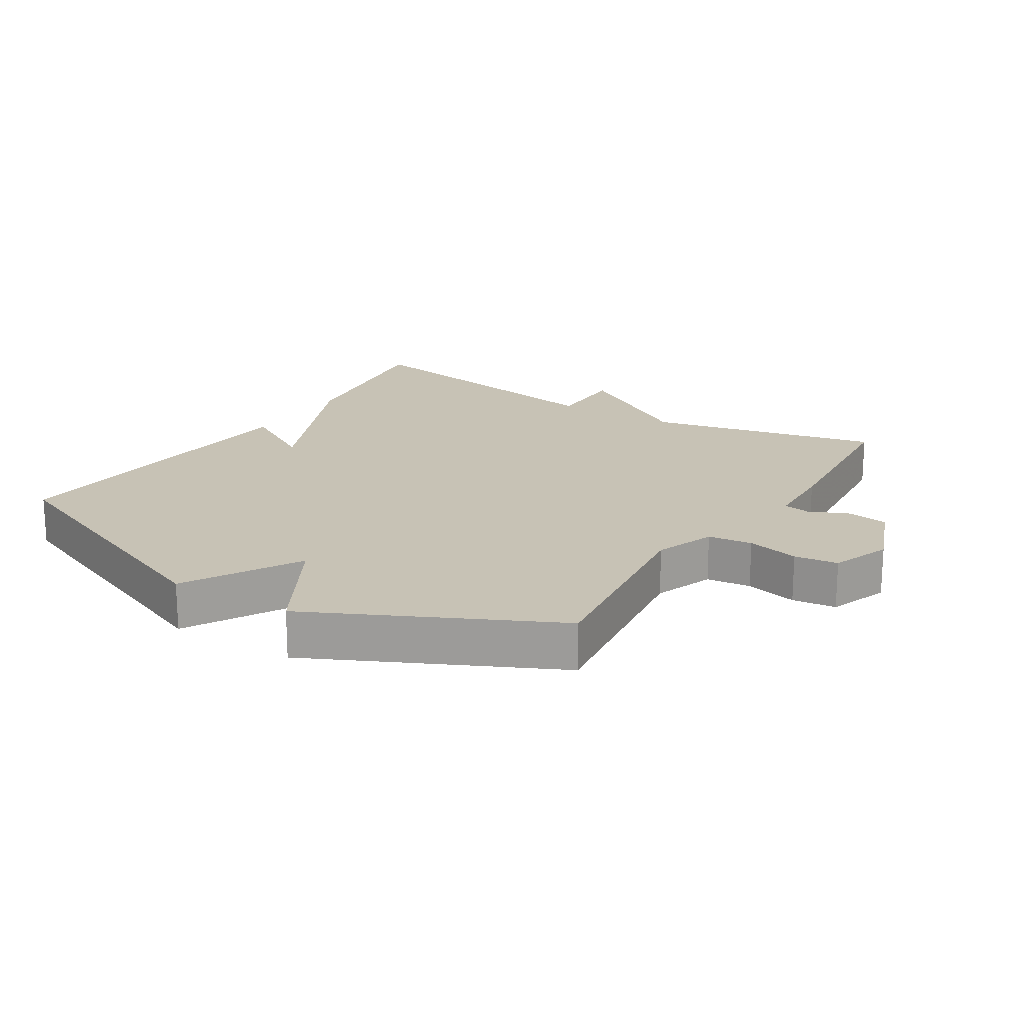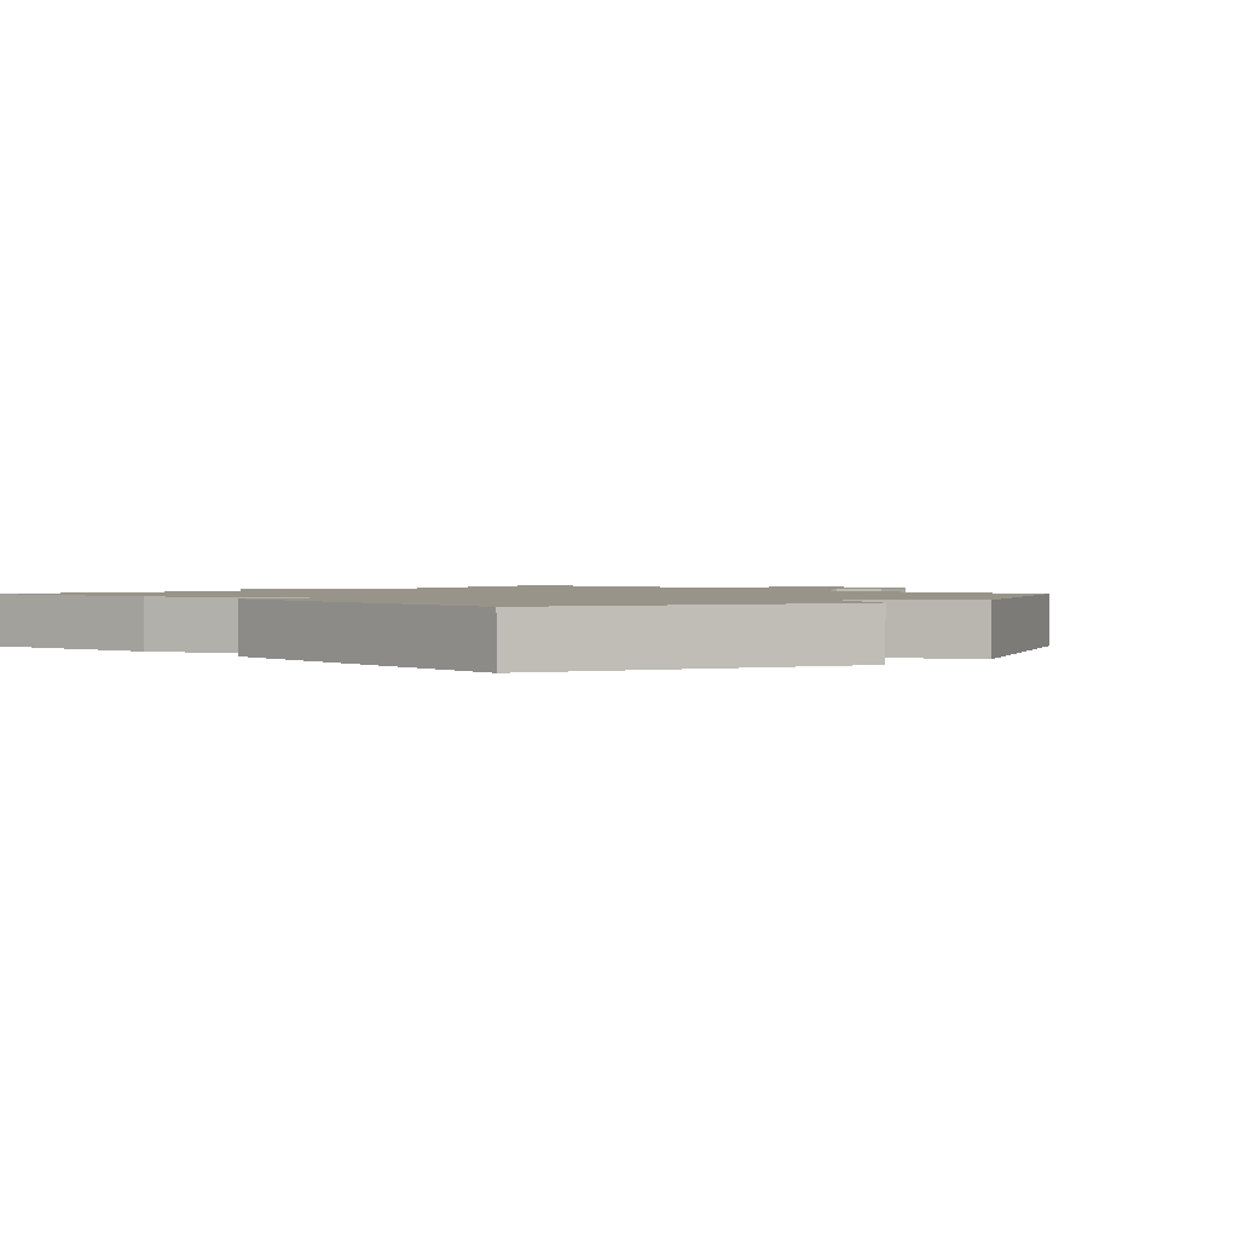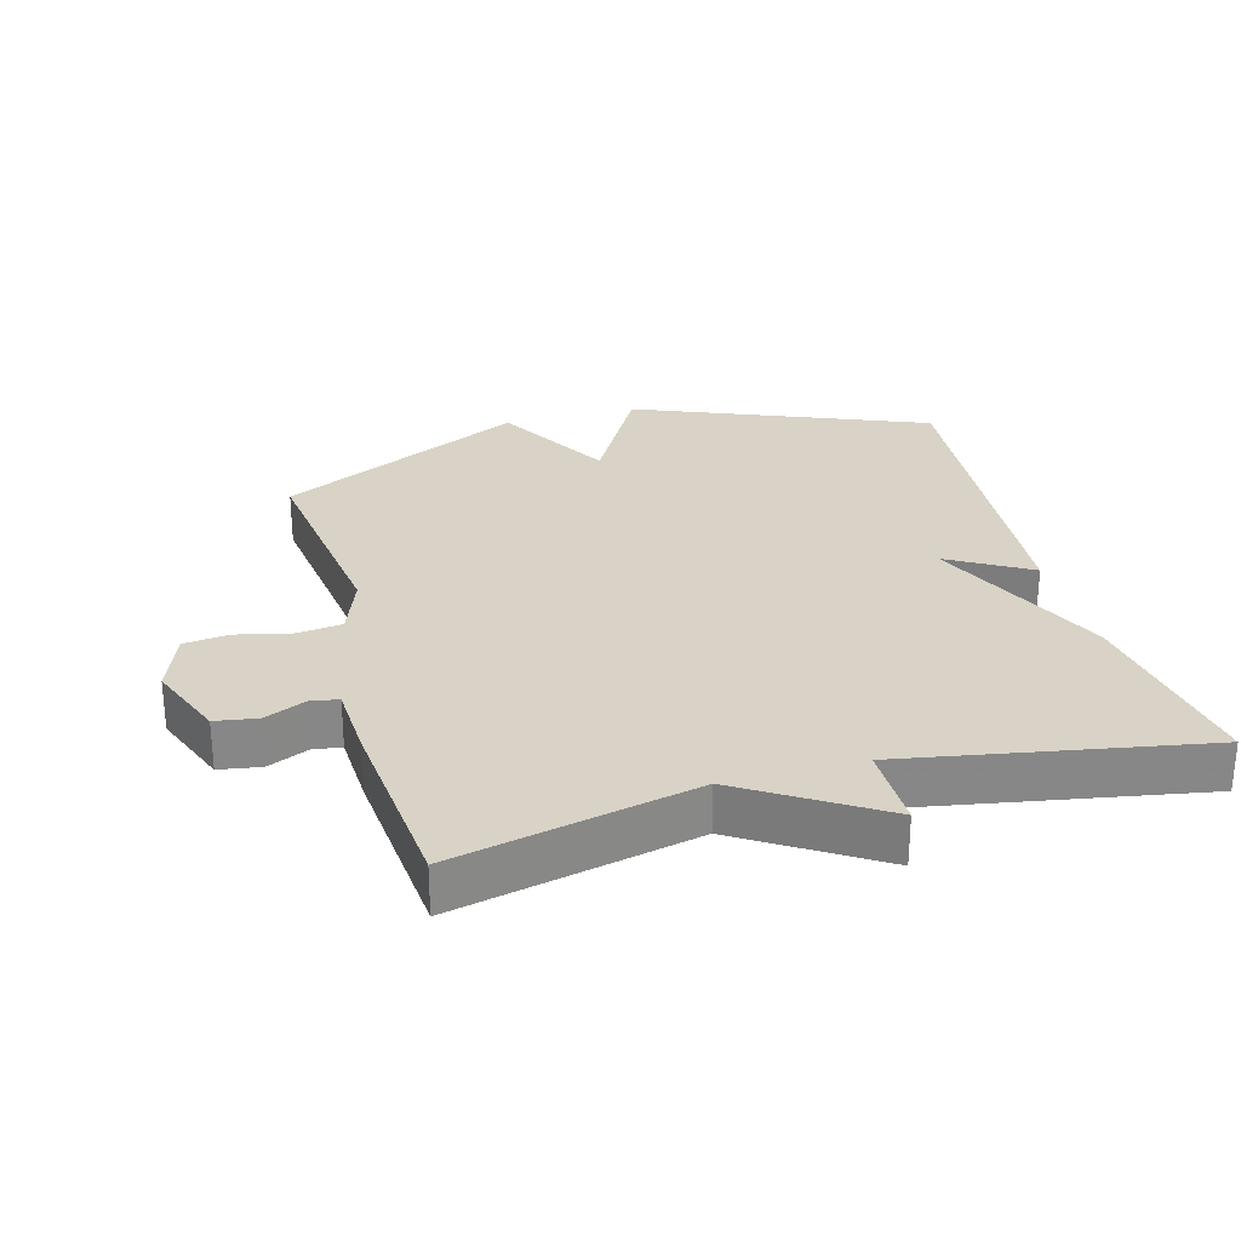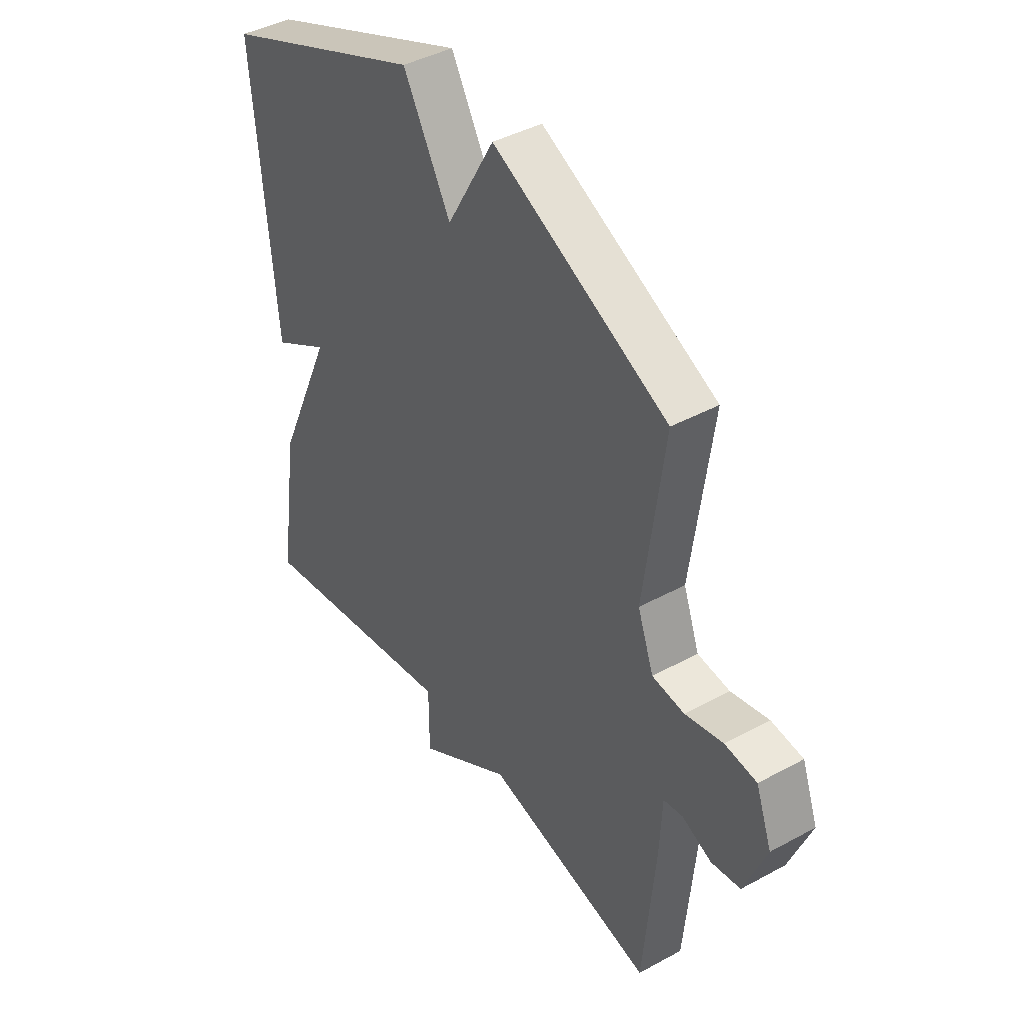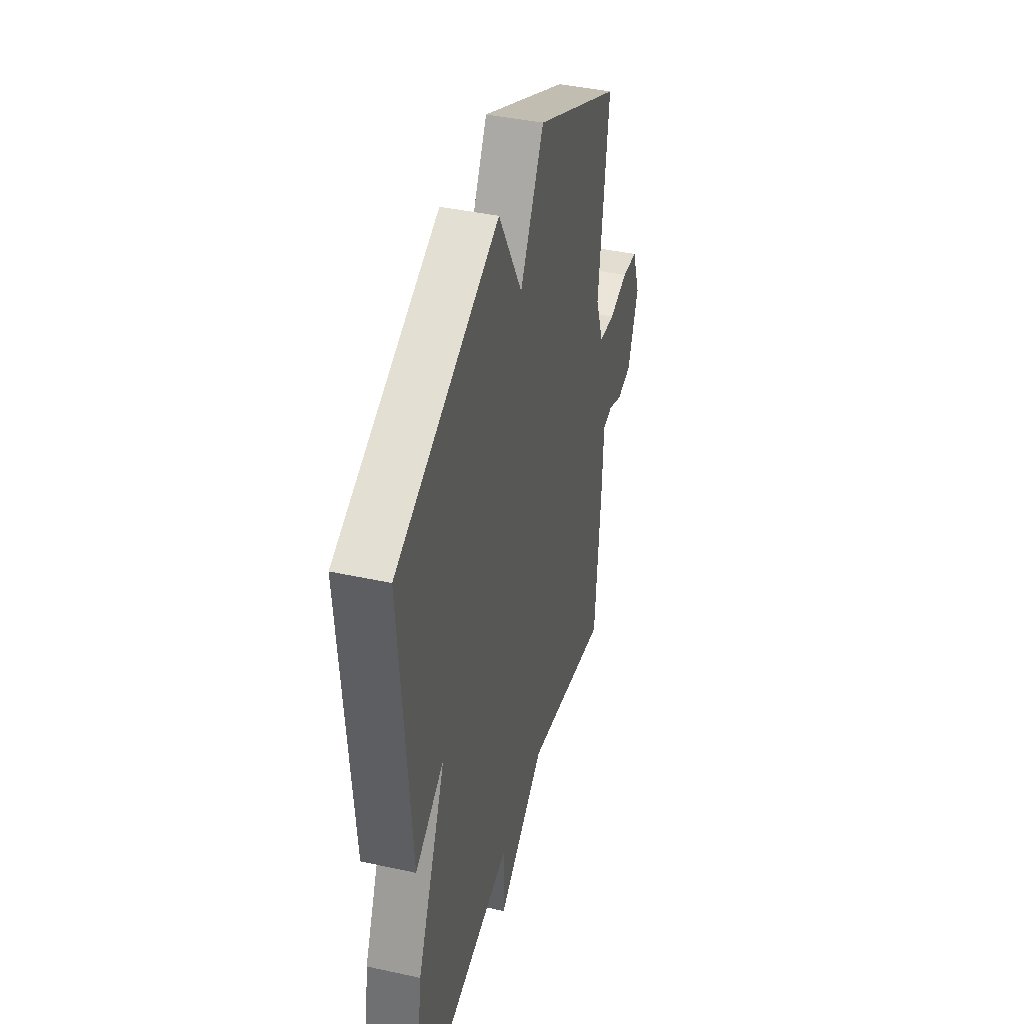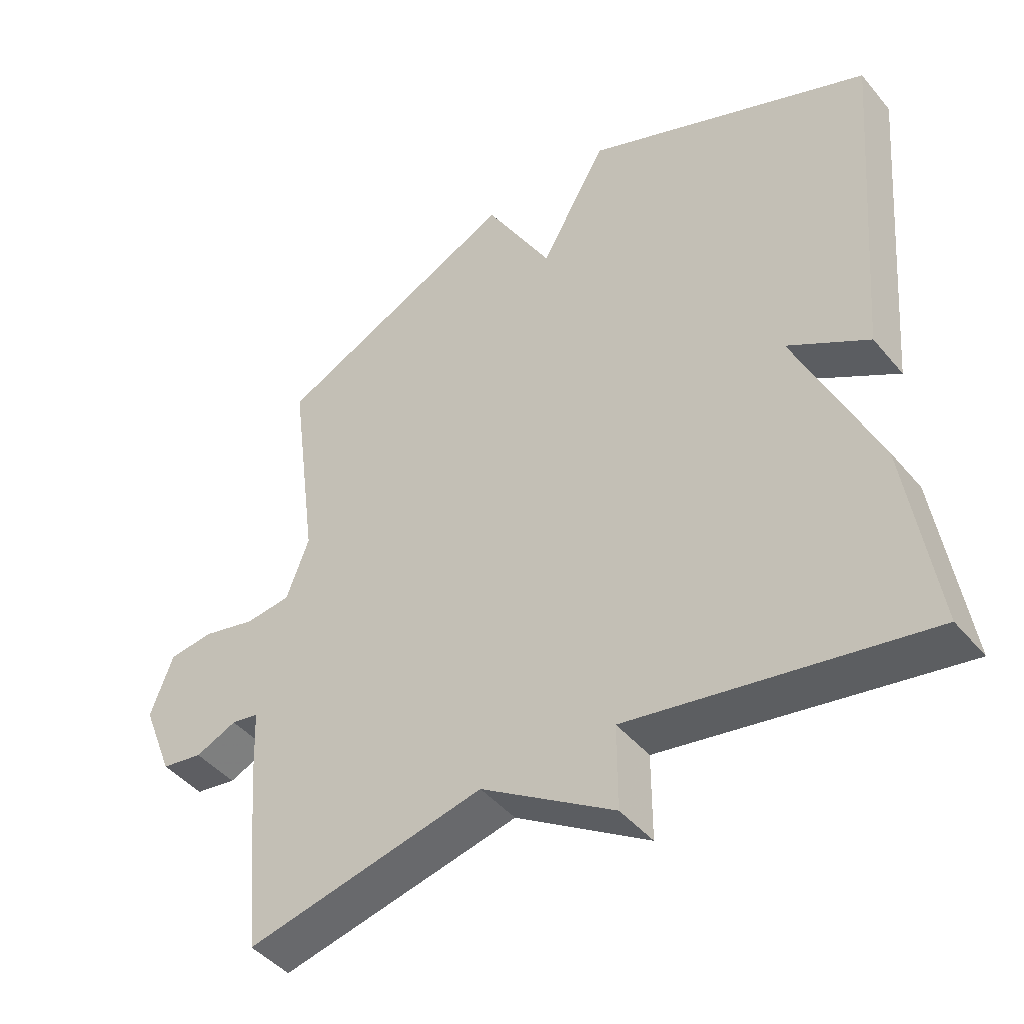
<metadata>
{"format":"obj","ext":"obj","renderer":"f3d","projection":"perspective","resolution":1024,"background":"white","views":[{"elev":19.0,"azim":32.0,"up":"+Y"},{"elev":1.7,"azim":-45.1,"up":"+Y"},{"elev":28.1,"azim":164.5,"up":"+Y"},{"elev":42.2,"azim":56.8,"up":"+Z"},{"elev":41.3,"azim":-75.1,"up":"+Z"},{"elev":-44.8,"azim":-143.0,"up":"+Z"}]}
</metadata>
<code>
v 0.5 0.07 -0.5
v 0.142 0.07 -0.421
v -0.058 0.07 -0.548
v -0.058 0.07 -0.421
v -0.5 0.07 -0.5
v -0.457 0.07 -0.212
v -0.336 0.07 0.059
v -0.457 0.07 -0.012
v -0.5 0.07 0.5
v -0.068 0.07 0.677
v 0.032 0.07 0.501
v 0.132 0.07 0.677
v 0.5 0.07 0.5
v 0.458 0.07 0.181
v 0.492 0.07 0.089
v 0.56 0.07 0.081
v 0.64 0.07 0.1
v 0.707 0.07 0.092
v 0.741 0.07 0
v 0.695 0.07 -0.117
v 0.633 0.07 -0.127
v 0.571 0.07 -0.1
v 0.53 0.07 -0.107
v 0.525 0.07 -0.22
v 0.5 0 -0.5
v 0.142 0 -0.421
v -0.058 0 -0.548
v -0.058 0 -0.421
v -0.5 0 -0.5
v -0.457 0 -0.212
v -0.336 0 0.059
v -0.457 0 -0.012
v -0.5 0 0.5
v -0.068 0 0.677
v 0.032 0 0.501
v 0.132 0 0.677
v 0.5 0 0.5
v 0.458 0 0.181
v 0.492 0 0.089
v 0.56 0 0.081
v 0.64 0 0.1
v 0.707 0 0.092
v 0.741 0 0
v 0.695 0 -0.117
v 0.633 0 -0.127
v 0.571 0 -0.1
v 0.53 0 -0.107
v 0.525 0 -0.22
f 23 24 1 2
f 20 21 22
f 19 20 22
f 18 19 22
f 17 18 22
f 16 17 22
f 15 16 22 23
f 2 3 4
f 23 2 4
f 15 23 4
f 14 15 4
f 14 4 5
f 13 14 5
f 12 13 5
f 11 12 5
f 9 10 11
f 8 9 11
f 7 8 11
f 5 6 7 11
f 26 25 48 47
f 46 45 44
f 46 44 43
f 46 43 42
f 46 42 41
f 46 41 40
f 47 46 40 39
f 28 27 26
f 28 26 47
f 28 47 39
f 28 39 38
f 29 28 38
f 29 38 37
f 29 37 36
f 29 36 35
f 35 34 33
f 35 33 32
f 35 32 31
f 35 31 30 29
f 1 25 26 2
f 2 26 27 3
f 3 27 28 4
f 4 28 29 5
f 5 29 30 6
f 6 30 31 7
f 7 31 32 8
f 8 32 33 9
f 9 33 34 10
f 10 34 35 11
f 11 35 36 12
f 12 36 37 13
f 13 37 38 14
f 14 38 39 15
f 15 39 40 16
f 16 40 41 17
f 17 41 42 18
f 18 42 43 19
f 19 43 44 20
f 20 44 45 21
f 21 45 46 22
f 22 46 47 23
f 23 47 48 24
f 24 48 25 1

</code>
